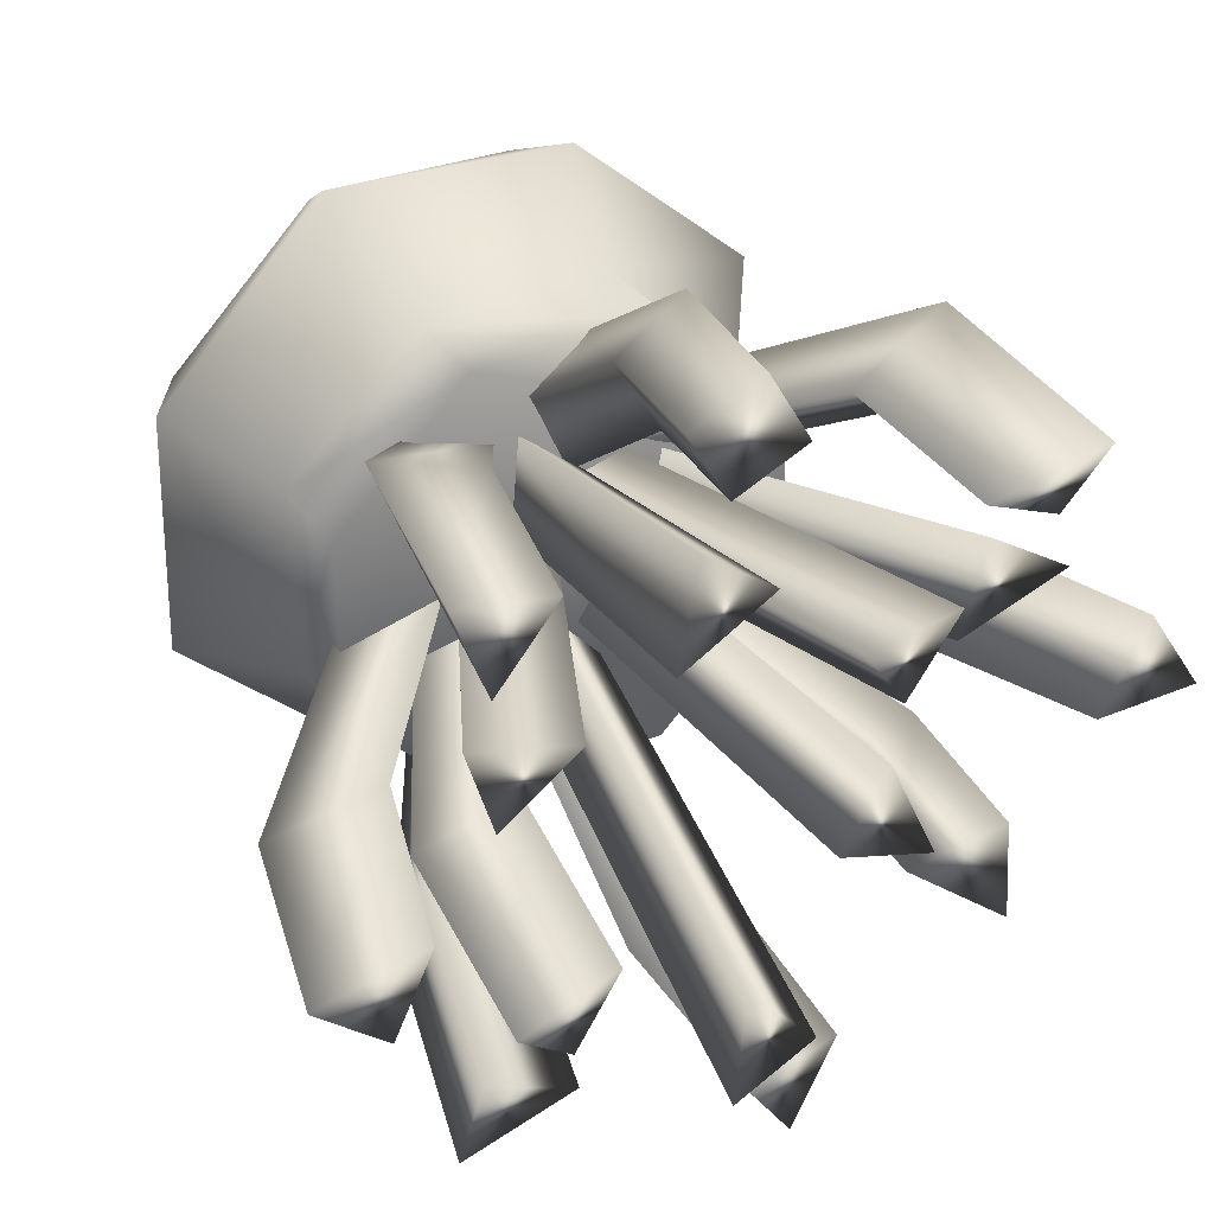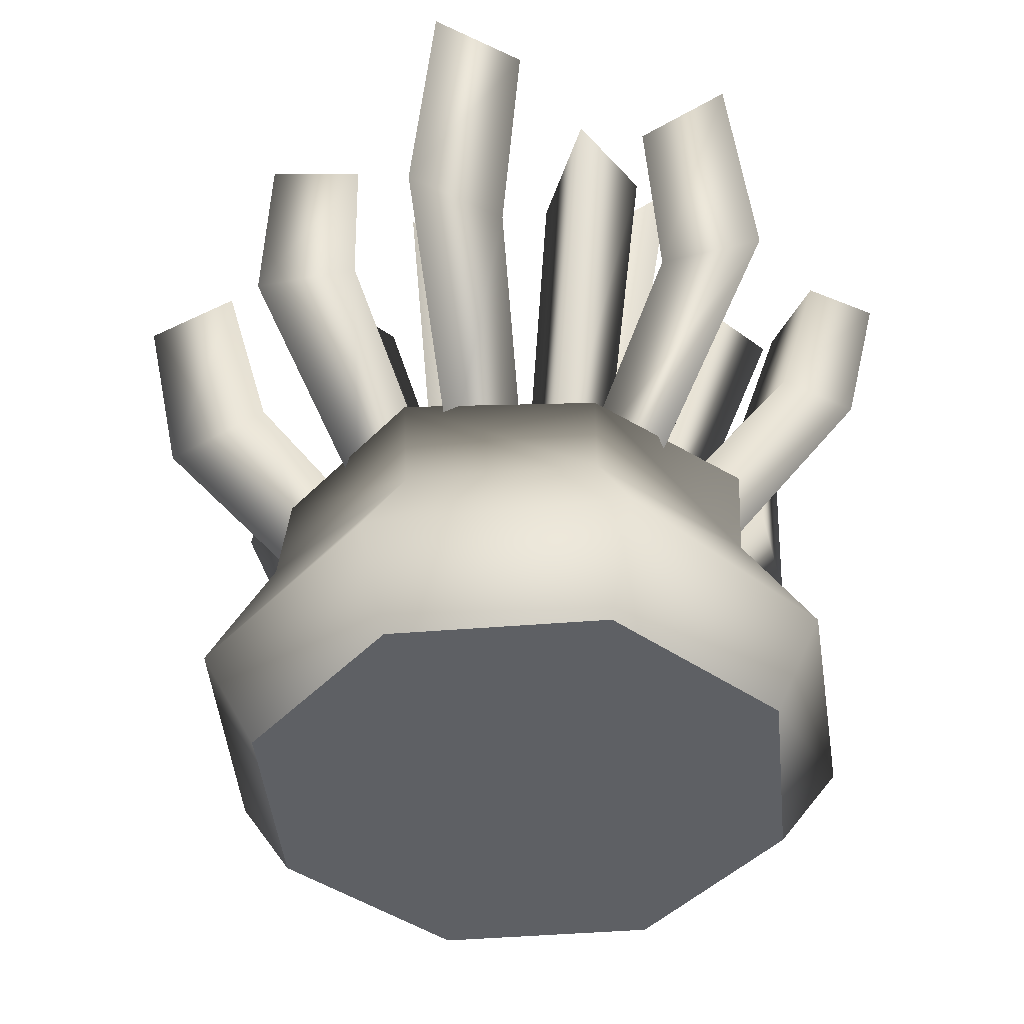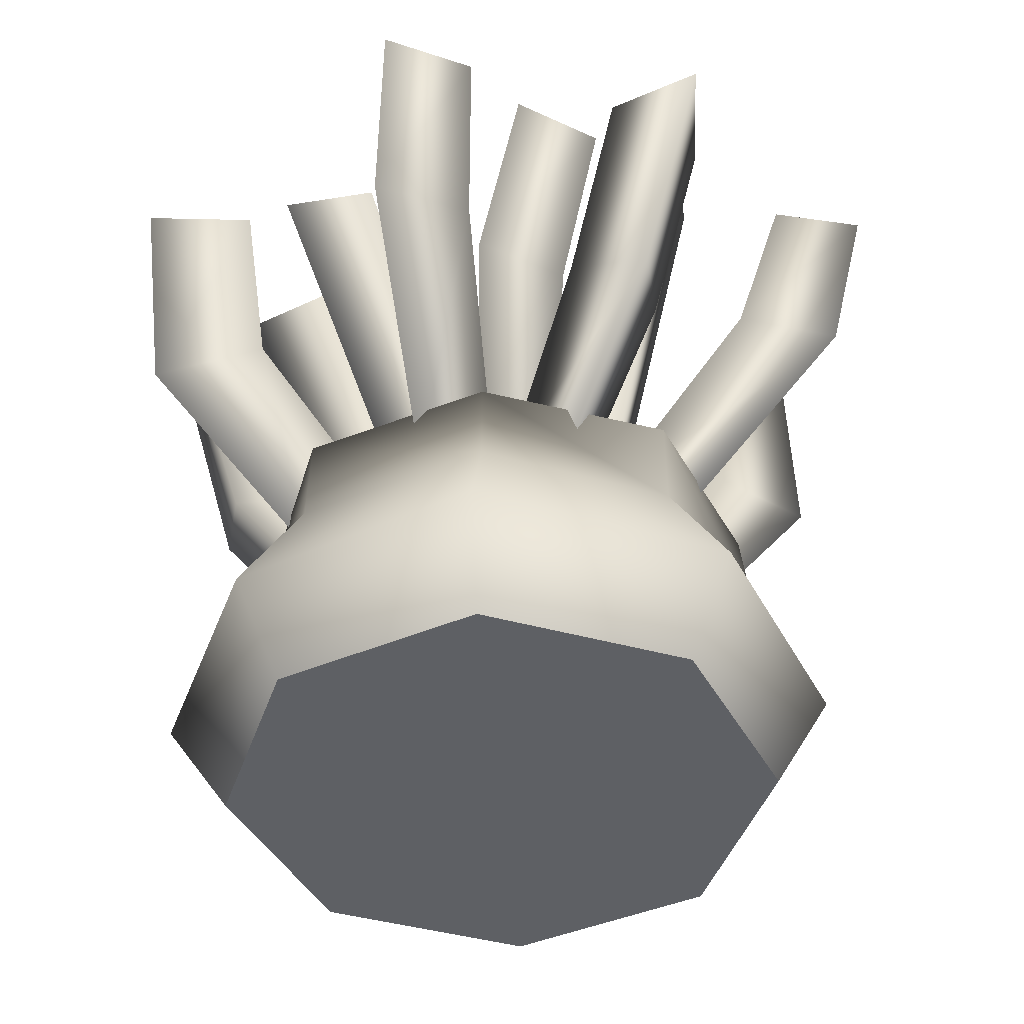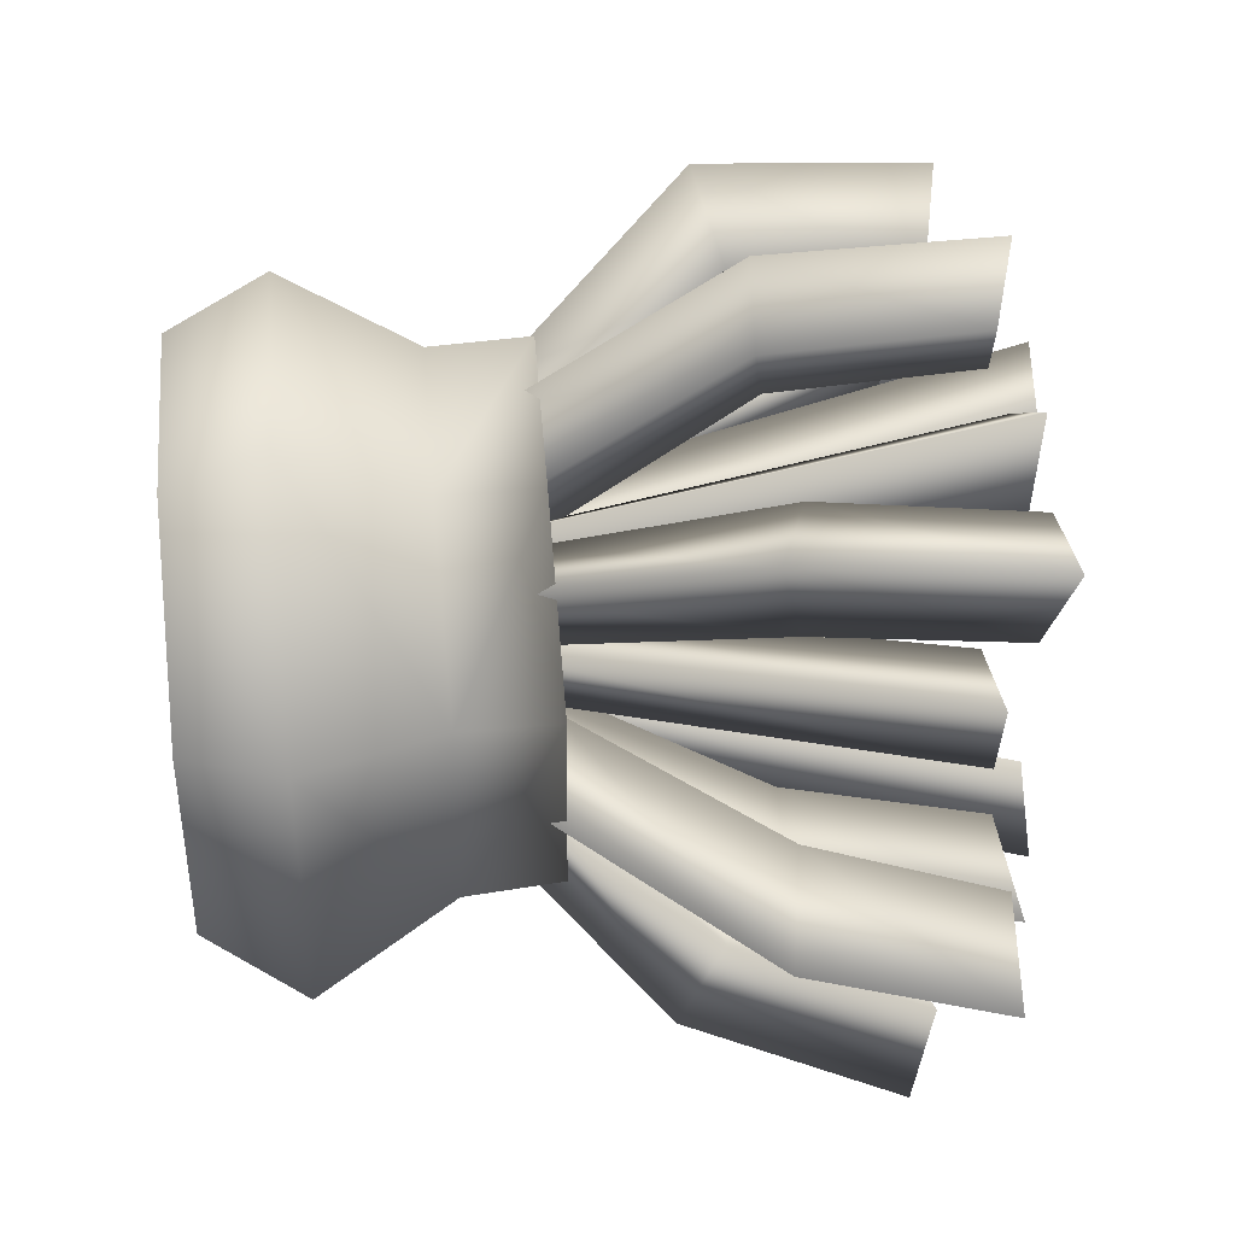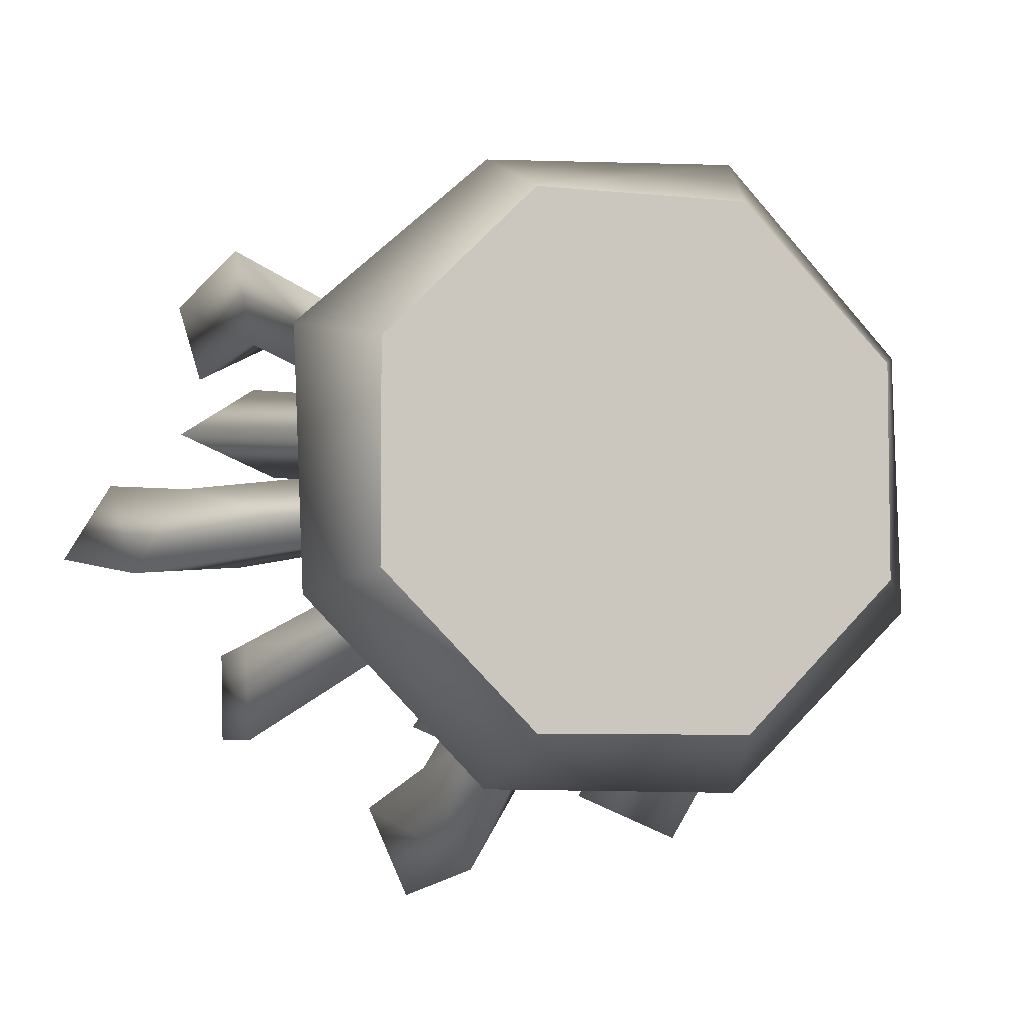
<metadata>
{"format":"obj","ext":"obj","renderer":"f3d","projection":"perspective","resolution":1024,"background":"white","views":[{"elev":35.3,"azim":151.2,"up":"+Z"},{"elev":-43.0,"azim":-84.4,"up":"+Y"},{"elev":-42.8,"azim":116.8,"up":"+Y"},{"elev":42.9,"azim":84.8,"up":"+Z"},{"elev":-5.8,"azim":-18.5,"up":"+Z"}]}
</metadata>
<code>
o model_4825
v 0.1822 0.15 -0.4394
v 0.4458 0.1515 -0.1848
v 0.3614 0.01741 -0.1497
v 0.1497 0.01741 -0.3614
v -0.1795 0.1498 -0.4336
v 0.1822 0.15 -0.4394
v 0.1497 0.01741 -0.3614
v -0.1497 0.01741 -0.3614
v -0.4297 0.1535 -0.1771
v -0.1795 0.1498 -0.4336
v -0.1497 0.01741 -0.3614
v -0.3614 0.01741 -0.1497
v -0.4454 0.1515 0.1844
v -0.4297 0.1535 -0.1771
v -0.3614 0.01741 -0.1497
v -0.3614 0.01741 0.1497
v -0.1762 0.1516 0.4258
v -0.4454 0.1515 0.1844
v -0.3614 0.01741 0.1497
v -0.1497 0.01741 0.3614
v 0.1848 0.1515 0.4454
v -0.1762 0.1516 0.4258
v -0.1497 0.01741 0.3614
v 0.1497 0.01741 0.3614
v 0.4355 0.15 0.1807
v 0.1848 0.1515 0.4454
v 0.1497 0.01741 0.3614
v 0.3614 0.01741 0.1497
v 0.4458 0.1515 -0.1848
v 0.4355 0.15 0.1807
v 0.3614 0.01741 0.1497
v 0.3614 0.01741 -0.1497
v 0.3378 0.3338 -0.1416
v 0.1397 0.333 -0.3367
v -0.1446 0.3362 -0.3492
v 0.1397 0.333 -0.3367
v -0.3257 0.3297 -0.1341
v -0.1446 0.3362 -0.3492
v -0.328 0.3303 0.1351
v -0.3257 0.3297 -0.1341
v -0.1356 0.3313 0.3296
v -0.328 0.3303 0.1351
v 0.1349 0.3285 0.322
v -0.1356 0.3313 0.3296
v 0.3396 0.3347 0.1413
v 0.1349 0.3285 0.322
v 0.3378 0.3338 -0.1416
v 0.3396 0.3347 0.1413
v 0.3282 0.4643 -0.1364
v 0.1386 0.4661 -0.3346
v 0.1386 0.4661 -0.3346
v -0.1386 0.4661 -0.3346
v -0.1386 0.4661 -0.3346
v -0.3346 0.4661 -0.1386
v -0.3346 0.4661 -0.1386
v -0.3252 0.4572 0.1347
v -0.1386 0.4661 0.3346
v 0.1347 0.4617 0.3252
v 0.1347 0.4617 0.3252
v 0.3346 0.4661 0.1386
v 0.3346 0.4661 0.1386
v 0.3282 0.4643 -0.1364
v -0.3252 0.4572 0.1347
v -0.1386 0.4661 0.3346
v 0.1497 0.01741 0.3614
v -0.3614 0.01741 0.1497
v -0.3614 0.01741 -0.1497
v 0.3614 0.01741 0.1497
v -0.1497 0.01741 -0.3614
v 0.1497 0.01741 -0.3614
v 0.3614 0.01741 -0.1497
v 0.1347 0.4617 0.3252
v -0.3252 0.4572 0.1347
v -0.1386 0.4661 0.3346
v -0.1386 0.4661 -0.3346
v 0.3282 0.4643 -0.1364
v 0.1386 0.4661 -0.3346
v -0.3346 0.4661 -0.1386
v 0.3346 0.4661 0.1386
v -0.1497 0.01741 0.3614
v -0.1014 0.4667 0.1636
v -0.2028 0.4461 0.09994
v -0.3842 0.6818 0.2433
v -0.2545 0.7177 0.3193
v -0.2028 0.4461 0.09994
v -0.2157 0.4116 0.2079
v -0.4103 0.6845 0.387
v -0.3842 0.6818 0.2433
v -0.2157 0.4116 0.2079
v -0.4103 0.6845 0.387
v -0.2545 0.7177 0.3193
v -0.3842 0.6818 0.2433
v -0.4095 0.9465 0.2249
v -0.2799 0.973 0.2939
v -0.3842 0.6818 0.2433
v -0.4103 0.6845 0.387
v -0.4336 1.005 0.3518
v -0.4095 0.9465 0.2249
v -0.4103 0.6845 0.387
v -0.4336 1.005 0.3518
v -0.1067 0.4512 -0.1475
v -0.2122 0.4147 -0.2216
v -0.3744 0.7053 -0.362
v -0.2347 0.7249 -0.2642
v -0.2122 0.4147 -0.2216
v -0.2202 0.4345 -0.1089
v -0.3815 0.7188 -0.2157
v -0.3744 0.7053 -0.362
v -0.2202 0.4345 -0.1089
v -0.3815 0.7188 -0.2157
v -0.2347 0.7249 -0.2642
v -0.3744 0.7053 -0.362
v -0.3558 0.9901 -0.3585
v -0.2298 0.9362 -0.2697
v -0.3744 0.7053 -0.362
v -0.3815 0.7188 -0.2157
v -0.3649 0.9638 -0.2229
v -0.3558 0.9901 -0.3585
v -0.3815 0.7188 -0.2157
v -0.3649 0.9638 -0.2229
v 0.09315 0.444 -0.1684
v 0.199 0.4484 -0.1091
v 0.3237 0.6625 -0.2793
v 0.1919 0.6608 -0.3543
v 0.199 0.4484 -0.1091
v 0.213 0.4024 -0.2125
v 0.3394 0.5997 -0.4057
v 0.3237 0.6625 -0.2793
v 0.213 0.4024 -0.2125
v 0.3394 0.5997 -0.4057
v 0.1919 0.6608 -0.3543
v 0.3237 0.6625 -0.2793
v 0.3715 0.9262 -0.3759
v 0.2331 0.9151 -0.4503
v 0.3237 0.6625 -0.2793
v 0.3394 0.5997 -0.4057
v 0.394 0.8969 -0.521
v 0.3715 0.9262 -0.3759
v 0.3394 0.5997 -0.4057
v 0.394 0.8969 -0.521
v 0.06955 0.4325 -0.04068
v 0.1978 0.3996 -0.06126
v 0.3685 0.7362 -0.1502
v 0.2143 0.7329 -0.1155
v 0.1978 0.3996 -0.06126
v 0.1193 0.396 -0.1448
v 0.2735 0.7127 -0.242
v 0.3685 0.7362 -0.1502
v 0.1193 0.396 -0.1448
v 0.2735 0.7127 -0.242
v 0.2143 0.7329 -0.1155
v 0.3685 0.7362 -0.1502
v 0.3729 1.024 -0.2182
v 0.2226 1.007 -0.1819
v 0.3685 0.7362 -0.1502
v 0.2735 0.7127 -0.242
v 0.2808 0.9925 -0.307
v 0.3729 1.024 -0.2182
v 0.2735 0.7127 -0.242
v 0.2808 0.9925 -0.307
v 0.4012 0.9635 0.1779
v 0.247 0.9637 0.1313
v 0.01902 0.4578 0.03188
v 0.139 0.4097 0.06702
v 0.3631 0.965 0.04678
v 0.4012 0.9635 0.1779
v 0.139 0.4097 0.06702
v 0.1126 0.4354 -0.04155
v 0.3631 0.965 0.04678
v 0.1126 0.4354 -0.04155
v 0.03332 1.023 0.3116
v 0.1639 1.022 0.234
v 0.08103 0.4341 0.06596
v -0.02394 0.4279 0.1267
v 0.1445 1.037 0.4026
v 0.03332 1.023 0.3116
v -0.02394 0.4279 0.1267
v 0.06354 0.4028 0.1954
v 0.1445 1.037 0.4026
v 0.06354 0.4028 0.1954
v -0.1725 1.089 0.2559
v -0.1218 1.057 0.1177
v -0.0337 0.4447 0.01777
v -0.07652 0.4243 0.1431
v -0.04839 1.08 0.2278
v -0.1725 1.089 0.2559
v -0.07652 0.4243 0.1431
v 0.03408 0.4411 0.118
v -0.04839 1.08 0.2278
v 0.03408 0.4411 0.118
v -0.4411 0.9374 0.1327
v -0.2887 0.9259 0.06595
v -0.09465 0.4342 0.009214
v -0.2116 0.3949 0.06133
v -0.3232 0.933 0.2104
v -0.4411 0.9374 0.1327
v -0.2116 0.3949 0.06133
v -0.1195 0.416 0.1262
v -0.3232 0.933 0.2104
v -0.1195 0.416 0.1262
v -0.07909 1.005 -0.1361
v -0.1483 1.002 -0.02027
v -0.06949 0.441 0.008405
v -0.006622 0.4366 -0.0954
v -0.2028 1.03 -0.1587
v -0.07909 1.005 -0.1361
v -0.006622 0.4366 -0.0954
v -0.1178 0.421 -0.1154
v -0.2028 1.03 -0.1587
v -0.1178 0.421 -0.1154
v 0.1164 1.093 -0.3835
v 0.08744 1.074 -0.2308
v 0.03623 0.4387 -0.06114
v 0.06033 0.4064 -0.1889
v -0.006244 1.084 -0.3339
v 0.1164 1.093 -0.3835
v 0.06033 0.4064 -0.1889
v -0.04576 0.4232 -0.1488
v -0.006244 1.084 -0.3339
v -0.04576 0.4232 -0.1488
v 0.00168 0.4662 0.145
v -0.09315 0.4486 0.207
v -0.07889 0.7275 0.4202
v 0.01574 0.7246 0.3492
v -0.09315 0.4486 0.207
v -0.04246 0.402 0.298
v -0.02302 0.7101 0.5226
v -0.07889 0.7275 0.4202
v -0.04246 0.402 0.298
v 0.05237 0.4196 0.236
v 0.07161 0.7073 0.4517
v -0.02302 0.7101 0.5226
v 0.05237 0.4196 0.236
v 0.00168 0.4662 0.145
v 0.01574 0.7246 0.3492
v 0.07161 0.7073 0.4517
v 0.01574 0.7246 0.3492
v -0.07889 0.7275 0.4202
v -0.01071 1.007 0.4826
v 0.07433 0.9802 0.4152
v -0.07889 0.7275 0.4202
v -0.02302 0.7101 0.5226
v 0.04319 0.9994 0.5803
v -0.01071 1.007 0.4826
v -0.02302 0.7101 0.5226
v 0.07161 0.7073 0.4517
v 0.1282 0.9724 0.5129
v 0.04319 0.9994 0.5803
v 0.07161 0.7073 0.4517
v 0.01574 0.7246 0.3492
v 0.07433 0.9802 0.4152
v 0.1282 0.9724 0.5129
v -0.1692 0.4579 -0.06659
v -0.2908 0.4025 -0.0772
v -0.5559 0.712 -0.1117
v -0.3829 0.74 -0.09661
v -0.2908 0.4025 -0.0772
v -0.2406 0.4216 0.02413
v -0.4818 0.6945 0.01669
v -0.5559 0.712 -0.1117
v -0.2406 0.4216 0.02413
v -0.4818 0.6945 0.01669
v -0.3829 0.74 -0.09661
v -0.5559 0.712 -0.1117
v -0.6172 0.9966 -0.07041
v -0.4529 1.008 -0.06023
v -0.5559 0.712 -0.1117
v -0.4818 0.6945 0.01669
v -0.547 0.9791 0.04913
v -0.6172 0.9966 -0.07041
v -0.4818 0.6945 0.01669
v -0.547 0.9791 0.04913
v -0.04234 0.4486 -0.1878
v 0.07632 0.4479 -0.2136
v 0.05918 0.7291 -0.44
v -0.09222 0.7266 -0.4038
v 0.07632 0.4479 -0.2136
v 0.01637 0.404 -0.3001
v -0.02129 0.7074 -0.5619
v 0.05918 0.7291 -0.44
v 0.01637 0.404 -0.3001
v -0.02129 0.7074 -0.5619
v -0.09222 0.7266 -0.4038
v 0.05918 0.7291 -0.44
v 0.02222 0.9788 -0.5021
v -0.1132 0.9723 -0.4697
v 0.05918 0.7291 -0.44
v -0.02129 0.7074 -0.5619
v -0.05002 0.9689 -0.6126
v 0.02222 0.9788 -0.5021
v -0.02129 0.7074 -0.5619
v -0.05002 0.9689 -0.6126
v 0.1816 0.4598 0.009898
v 0.2997 0.4047 -0.02127
v 0.5537 0.709 -0.0764
v 0.3902 0.7342 -0.03117
v 0.2997 0.4047 -0.02127
v 0.2204 0.4288 -0.1005
v 0.4455 0.719 -0.1732
v 0.5537 0.709 -0.0764
v 0.2204 0.4288 -0.1005
v 0.4455 0.719 -0.1732
v 0.3902 0.7342 -0.03117
v 0.5537 0.709 -0.0764
v 0.6086 0.9702 -0.1135
v 0.4522 0.9795 -0.0704
v 0.5537 0.709 -0.0764
v 0.4455 0.719 -0.1732
v 0.5055 0.9704 -0.2048
v 0.6086 0.9702 -0.1135
v 0.4455 0.719 -0.1732
v 0.5055 0.9704 -0.2048
v 0.1634 0.456 0.1019
v 0.09835 0.4471 0.2041
v 0.2481 0.7435 0.3794
v 0.3298 0.7342 0.2481
v 0.09835 0.4471 0.2041
v 0.2039 0.407 0.2202
v 0.3849 0.6995 0.4056
v 0.2481 0.7435 0.3794
v 0.2039 0.407 0.2202
v 0.3849 0.6995 0.4056
v 0.3298 0.7342 0.2481
v 0.2481 0.7435 0.3794
v 0.3006 1.014 0.3871
v 0.3793 0.9951 0.2627
v 0.2481 0.7435 0.3794
v 0.3849 0.6995 0.4056
v 0.4385 1.019 0.4164
v 0.3006 1.014 0.3871
v 0.3849 0.6995 0.4056
v 0.4385 1.019 0.4164
g surface_000
f 65 80 66
f 65 66 67
f 65 67 68
f 69 68 67
f 69 71 68
f 69 70 71
f 75 76 77
f 78 76 75
f 78 79 76
f 78 72 79
f 78 73 72
f 72 73 74
f 63 41 64
f 63 42 41
f 18 41 42
f 18 17 41
f 17 18 19
f 17 19 20
f 61 47 62
f 61 48 47
f 30 47 48
f 30 29 47
f 29 30 31
f 29 31 32
f 59 45 60
f 59 46 45
f 26 45 46
f 26 25 45
f 25 26 27
f 25 27 28
f 57 43 58
f 57 44 43
f 22 43 44
f 22 21 43
f 21 22 23
f 21 23 24
f 55 39 56
f 55 40 39
f 14 39 40
f 14 13 39
f 13 14 15
f 13 15 16
f 53 37 54
f 53 38 37
f 10 37 38
f 10 9 37
f 9 10 11
f 9 11 12
f 51 35 52
f 51 36 35
f 6 35 36
f 6 5 35
f 5 6 7
f 5 7 8
f 49 34 50
f 49 33 34
f 33 1 34
f 33 2 1
f 1 2 3
f 1 3 4
f 94 98 97
f 95 97 98
f 95 96 97
f 99 94 100
f 99 91 94
f 91 93 94
f 91 92 93
f 89 84 90
f 89 81 84
f 81 83 84
f 81 82 83
f 85 87 88
f 85 86 87
f 115 117 118
f 115 116 117
f 111 112 113
f 111 113 114
f 119 111 114
f 119 114 120
f 114 113 120
f 109 104 110
f 109 101 104
f 101 103 104
f 101 102 103
f 105 107 108
f 105 106 107
f 134 138 137
f 135 137 138
f 135 136 137
f 139 134 140
f 139 131 134
f 131 133 134
f 131 132 133
f 129 124 130
f 129 121 124
f 121 123 124
f 121 122 123
f 125 127 128
f 125 126 127
f 154 158 160
f 159 154 160
f 159 151 154
f 151 153 154
f 151 152 153
f 155 157 158
f 155 156 157
f 149 144 150
f 149 141 144
f 141 143 144
f 141 142 143
f 145 147 148
f 145 146 147
f 162 161 165
f 161 162 163
f 161 163 164
f 162 170 163
f 162 169 170
f 165 167 168
f 165 166 167
f 172 176 175
f 175 176 177
f 175 177 178
f 172 179 180
f 172 180 173
f 171 172 173
f 171 173 174
f 182 181 185
f 181 182 183
f 181 183 184
f 182 190 183
f 182 189 190
f 185 187 188
f 185 186 187
f 192 191 195
f 191 192 193
f 191 193 194
f 192 200 193
f 192 199 200
f 195 197 198
f 195 196 197
f 202 206 205
f 205 206 207
f 205 207 208
f 202 209 210
f 202 210 203
f 201 202 203
f 201 203 204
f 212 211 215
f 211 212 213
f 211 213 214
f 212 220 213
f 212 219 220
f 215 217 218
f 215 216 217
f 240 243 252
f 240 244 243
f 241 243 244
f 241 242 243
f 249 251 252
f 249 250 251
f 245 247 248
f 245 246 247
f 237 239 240
f 237 238 239
f 233 235 236
f 233 234 235
f 229 231 232
f 229 230 231
f 225 227 228
f 225 226 227
f 221 223 224
f 221 222 223
f 266 270 272
f 271 266 272
f 271 263 266
f 263 265 266
f 263 264 265
f 267 269 270
f 267 268 269
f 261 256 262
f 261 253 256
f 253 255 256
f 253 254 255
f 257 259 260
f 257 258 259
f 286 290 292
f 291 286 292
f 291 283 286
f 283 285 286
f 283 284 285
f 287 289 290
f 287 288 289
f 281 276 282
f 281 273 276
f 273 275 276
f 273 274 275
f 277 279 280
f 277 278 279
f 306 310 312
f 311 306 312
f 311 303 306
f 303 305 306
f 303 304 305
f 307 309 310
f 307 308 309
f 301 296 302
f 301 293 296
f 293 295 296
f 293 294 295
f 297 299 300
f 297 298 299
f 326 330 329
f 327 329 330
f 327 328 329
f 331 326 332
f 331 323 326
f 323 325 326
f 323 324 325
f 321 316 322
f 321 313 316
f 313 315 316
f 313 314 315
f 317 319 320
f 317 318 319

</code>
